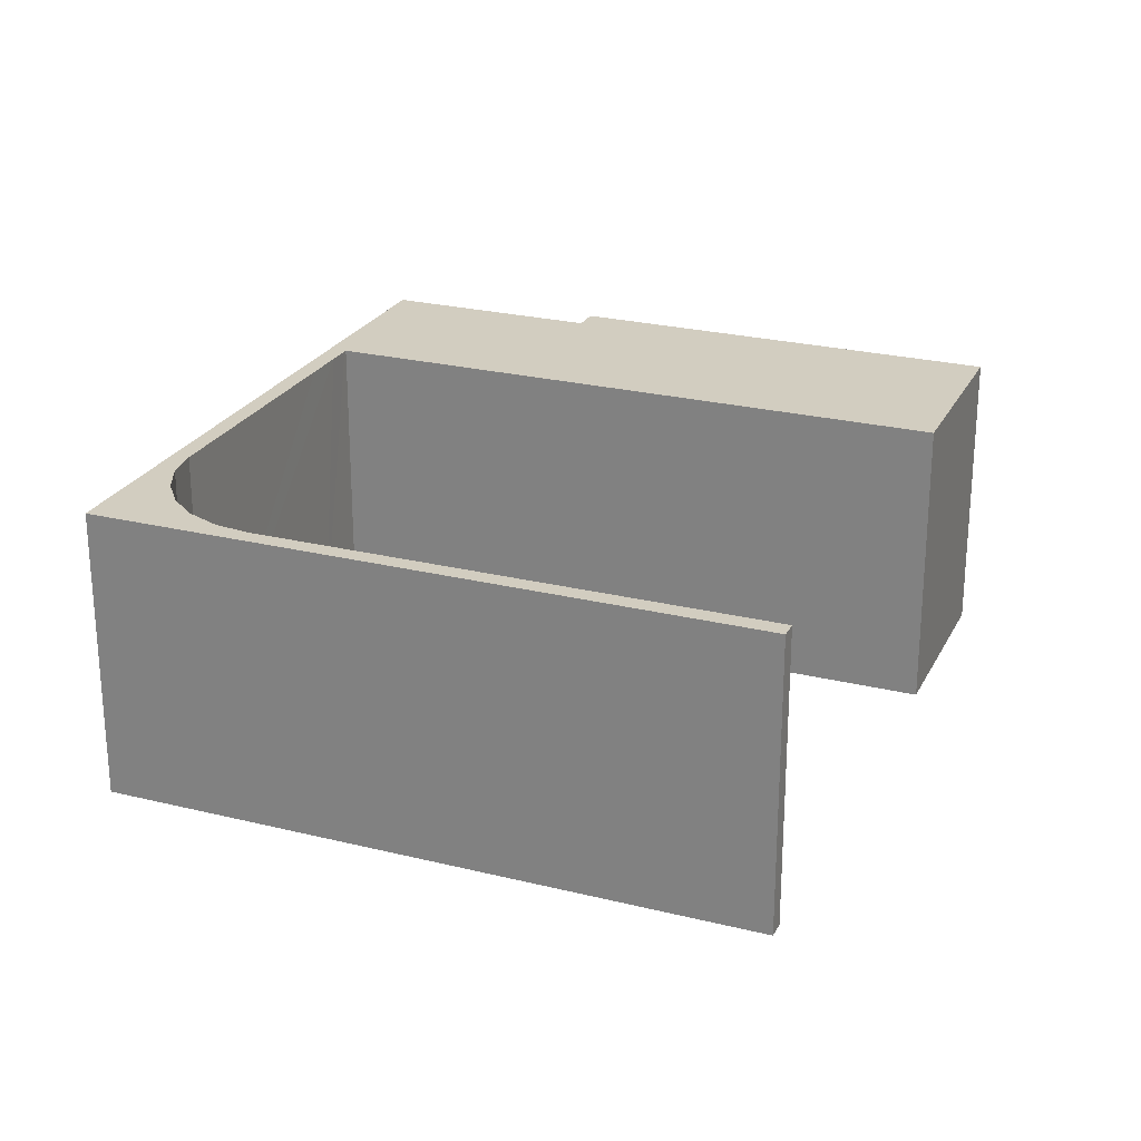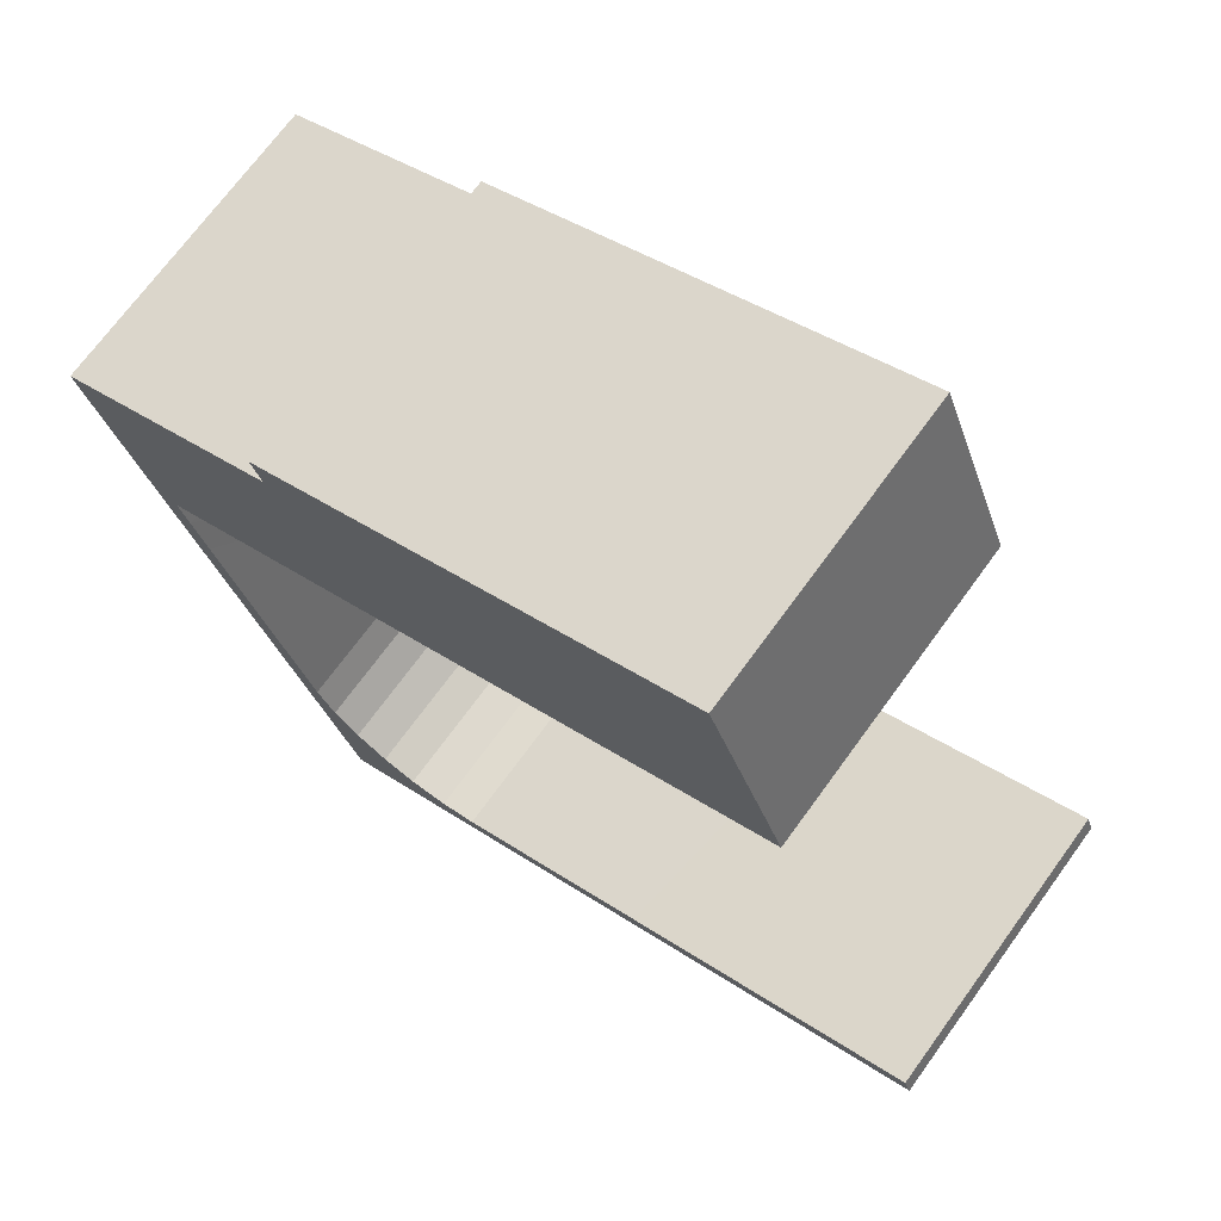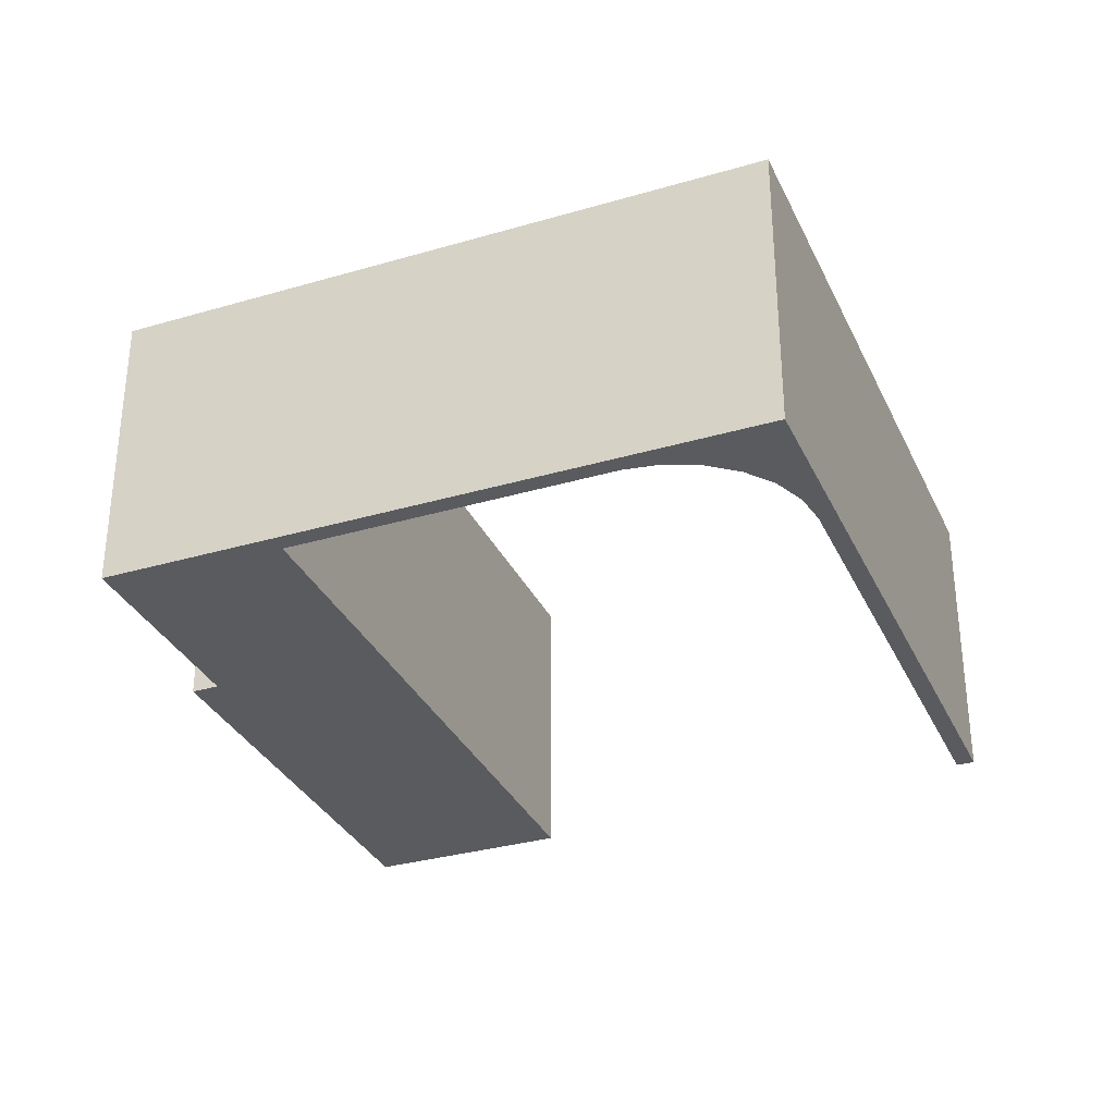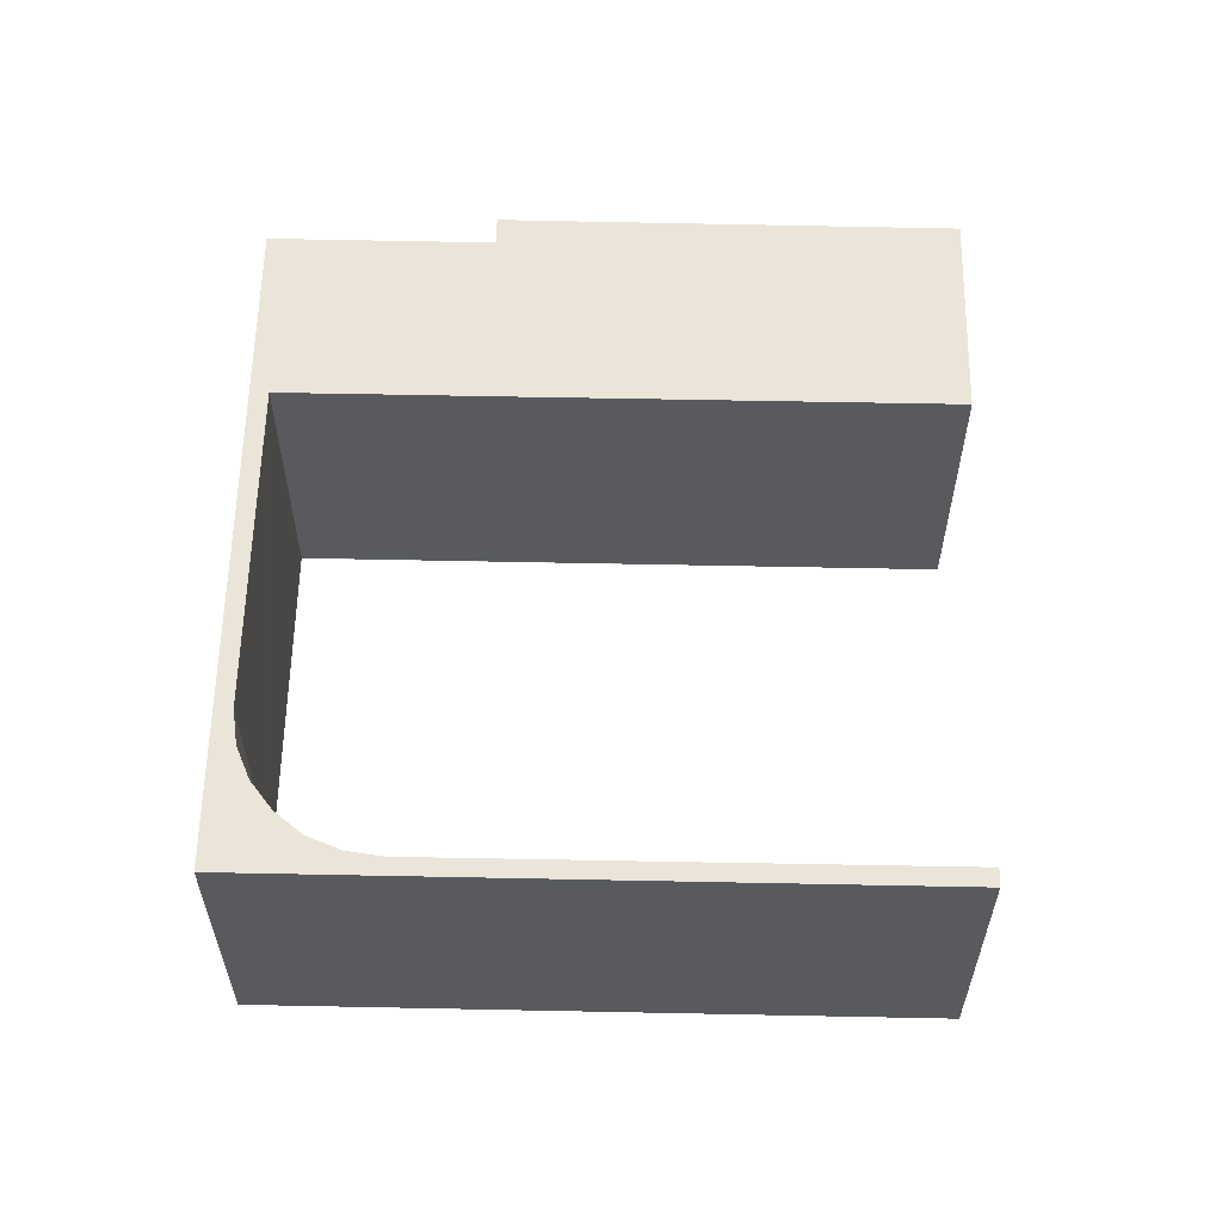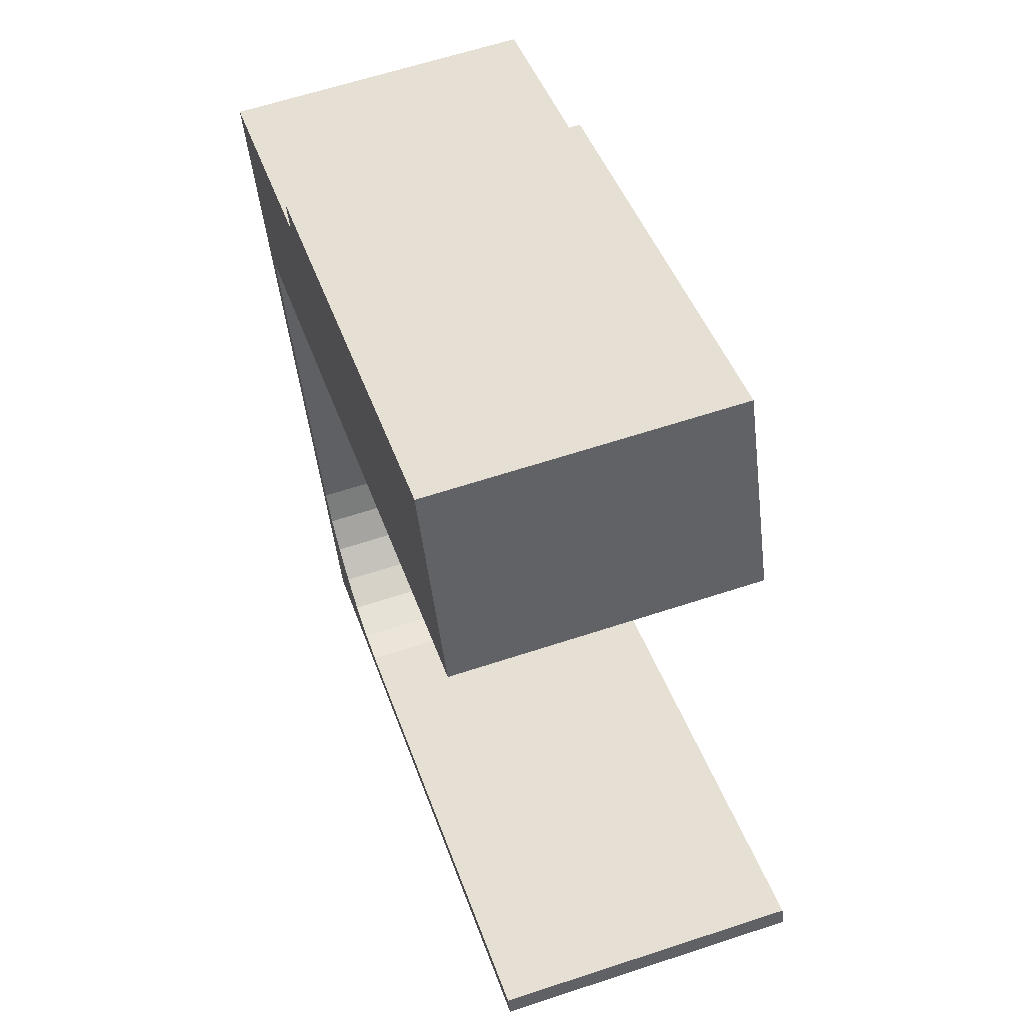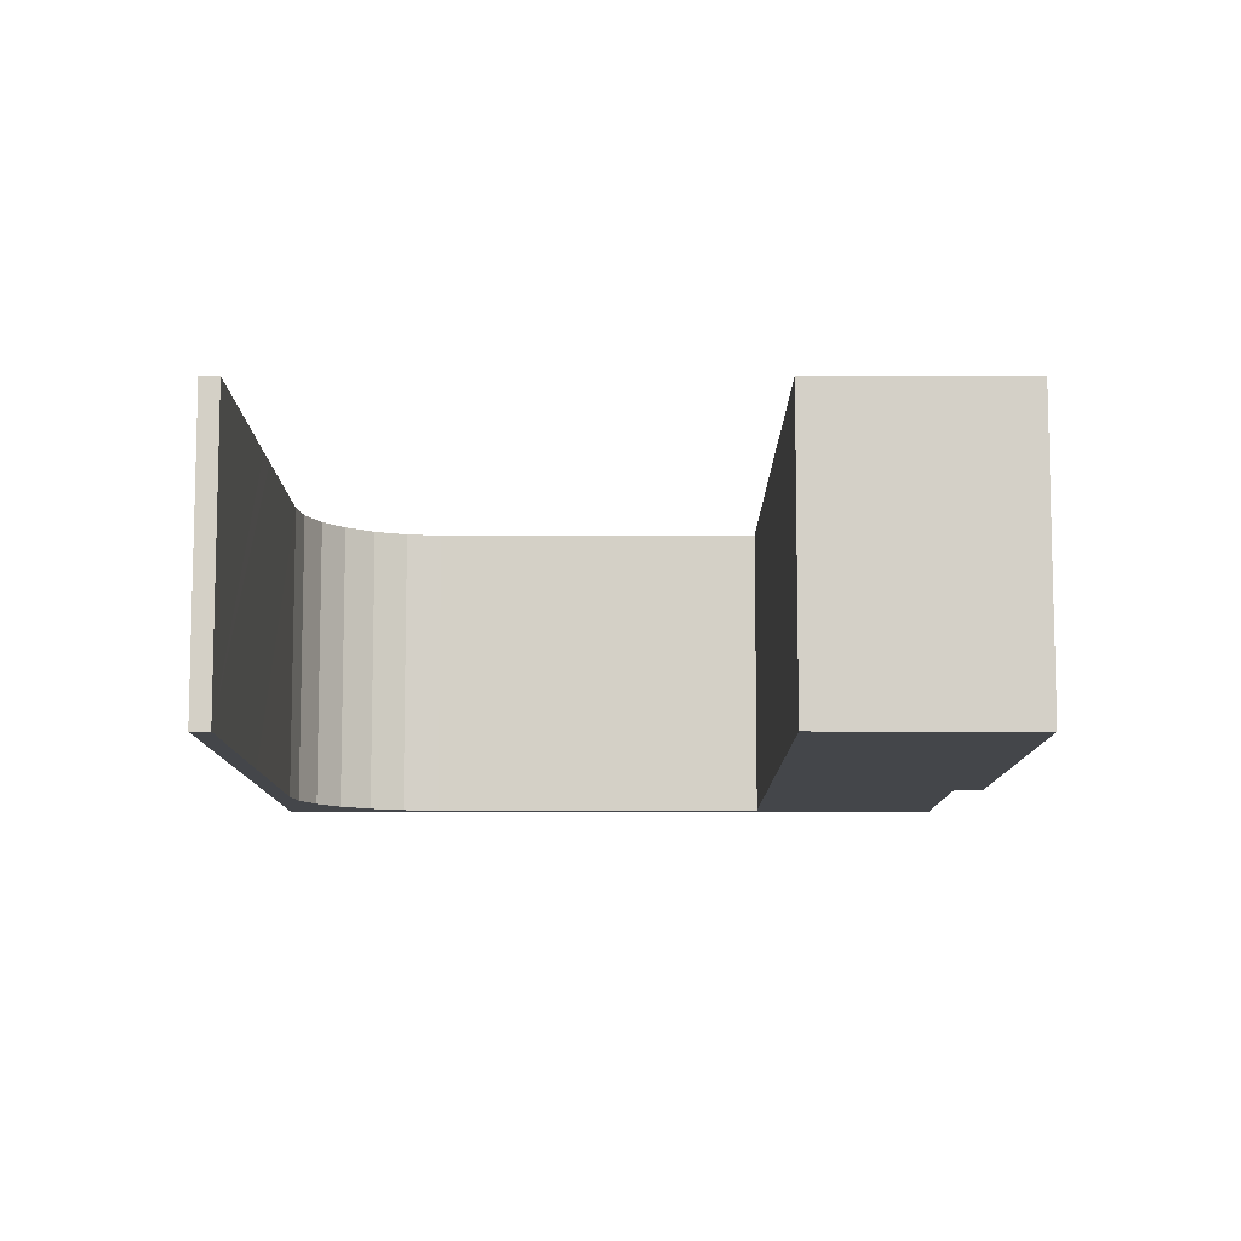
<metadata>
{"format":"obj","ext":"obj","renderer":"f3d","projection":"perspective","resolution":1024,"background":"white","views":[{"elev":24.7,"azim":-137.8,"up":"+Y"},{"elev":70.6,"azim":-144.0,"up":"+Z"},{"elev":-32.7,"azim":132.3,"up":"+Y"},{"elev":59.5,"azim":-158.6,"up":"+Y"},{"elev":61.8,"azim":-108.6,"up":"+Z"},{"elev":-9.7,"azim":-69.8,"up":"+Y"}]}
</metadata>
<code>
v  0 10.98 6.725e-16
v  0.237 10.98 0.648
v  23.57 10.98 -8.675
v  9.667 10.98 -2.844
v  11.12 10.98 -3.38
v  18.26 10.98 -6.018
v  19.55 10.98 -6.306
v  20.95 10.98 -6.257
v  22.18 10.98 -5.855
v  23.35 10.98 -5.137
v  24.28 10.98 -4.169
v  24.94 10.98 -2.979
v  29.82 10.98 8.412
v  28.27 10.98 6.181
v  28.83 10.98 7.722
v  29.17 10.98 8.652
v  29.21 10.98 8.751
v  22.16 10.98 11.33
v  24.4 10.98 17.72
v  26.59 10.98 9.708
v  32.19 10.98 14.87
v  28.12 10.98 9.143
v  6.286 10.98 17.18
v  9.009 10.98 24.44
v  24.77 10.98 18.7
v  24.77 -1.145e-15 18.7
v  24.4 -1.085e-15 17.72
v  32.19 -9.103e-16 14.87
v  29.82 -5.151e-16 8.412
v  23.57 5.312e-16 -8.675
v  0.237 -3.968e-17 0.648
v  9.667 1.741e-16 -2.844
v  18.26 3.685e-16 -6.018
v  11.12 2.07e-16 -3.38
v  19.55 3.861e-16 -6.306
v  20.95 3.831e-16 -6.257
v  22.18 3.585e-16 -5.855
v  9.009 -1.497e-15 24.44
v  0 0 0
v  29.21 -5.358e-16 8.751
v  6.286 -1.052e-15 17.18
v  26.59 -5.944e-16 9.708
v  28.12 -5.598e-16 9.143
v  22.16 -6.939e-16 11.33
v  24.94 1.824e-16 -2.979
v  28.27 -3.785e-16 6.181
v  29.17 -5.298e-16 8.652
v  28.83 -4.728e-16 7.722
v  23.35 3.146e-16 -5.137
v  24.28 2.553e-16 -4.169
g defaultobject
f 1 2 3
f 4 3 2
f 5 3 4
f 6 3 5
f 7 3 6
f 8 3 7
f 9 3 8
f 10 3 9
f 11 3 10
f 12 3 11
f 13 3 12
f 14 13 12
f 15 13 14
f 16 13 15
f 17 13 16
f 18 19 20
f 21 20 19
f 22 20 21
f 17 22 21
f 13 17 21
f 23 24 18
f 19 18 24
f 25 19 24
f 26 19 25
f 19 26 27
f 28 13 21
f 13 28 3
f 3 28 29
f 3 29 30
f 27 21 19
f 21 27 28
f 31 4 2
f 4 31 5
f 5 31 32
f 5 32 6
f 6 32 33
f 33 32 34
f 33 7 6
f 7 33 35
f 35 8 7
f 8 35 36
f 36 9 8
f 9 36 37
f 38 25 24
f 25 38 26
f 30 1 3
f 1 30 39
f 40 22 17
f 22 40 20
f 20 40 18
f 18 40 23
f 23 40 41
f 41 40 42
f 42 40 43
f 41 42 44
f 39 2 1
f 2 39 31
f 45 14 12
f 14 45 15
f 15 45 46
f 15 46 16
f 16 46 17
f 17 46 40
f 40 46 47
f 47 46 48
f 41 24 23
f 24 41 38
f 37 10 9
f 10 37 49
f 49 11 10
f 11 49 50
f 50 12 11
f 12 50 45
f 43 40 27
f 28 27 40
f 29 28 40
f 39 30 31
f 32 31 30
f 34 32 30
f 33 34 30
f 35 33 30
f 36 35 30
f 37 36 30
f 49 37 30
f 50 49 30
f 45 50 30
f 29 45 30
f 46 45 29
f 48 46 29
f 47 48 29
f 40 47 29
f 41 44 38
f 27 38 44
f 26 38 27
f 42 27 44
f 43 27 42

</code>
